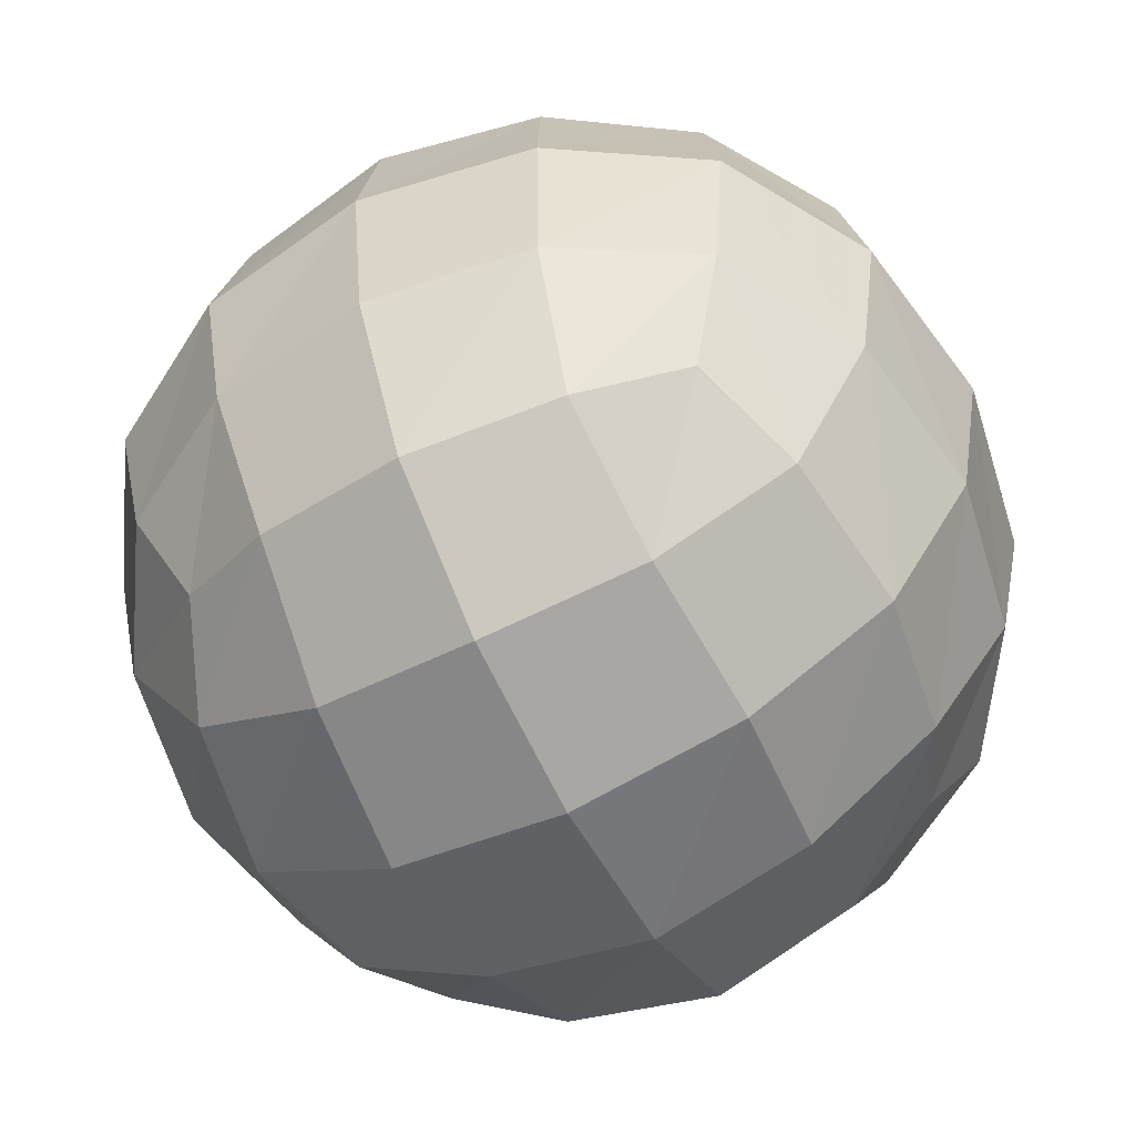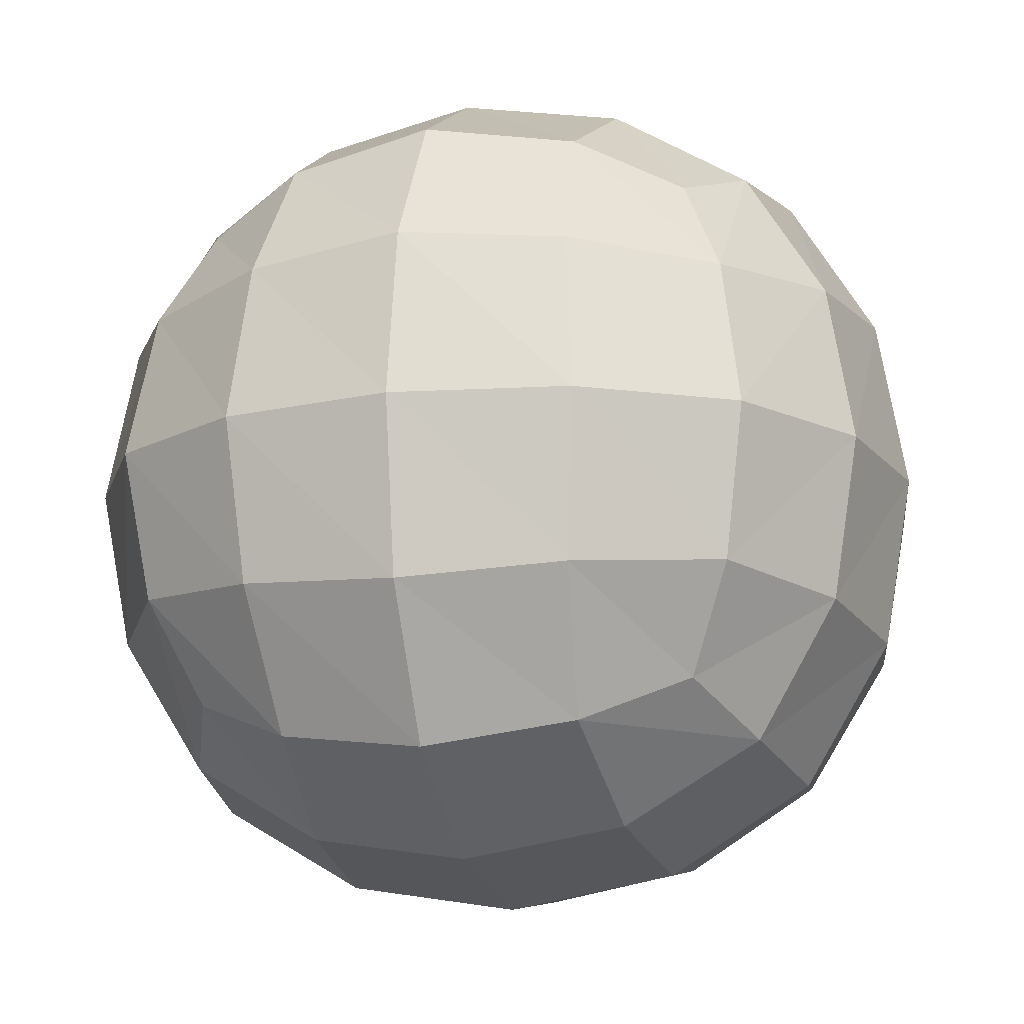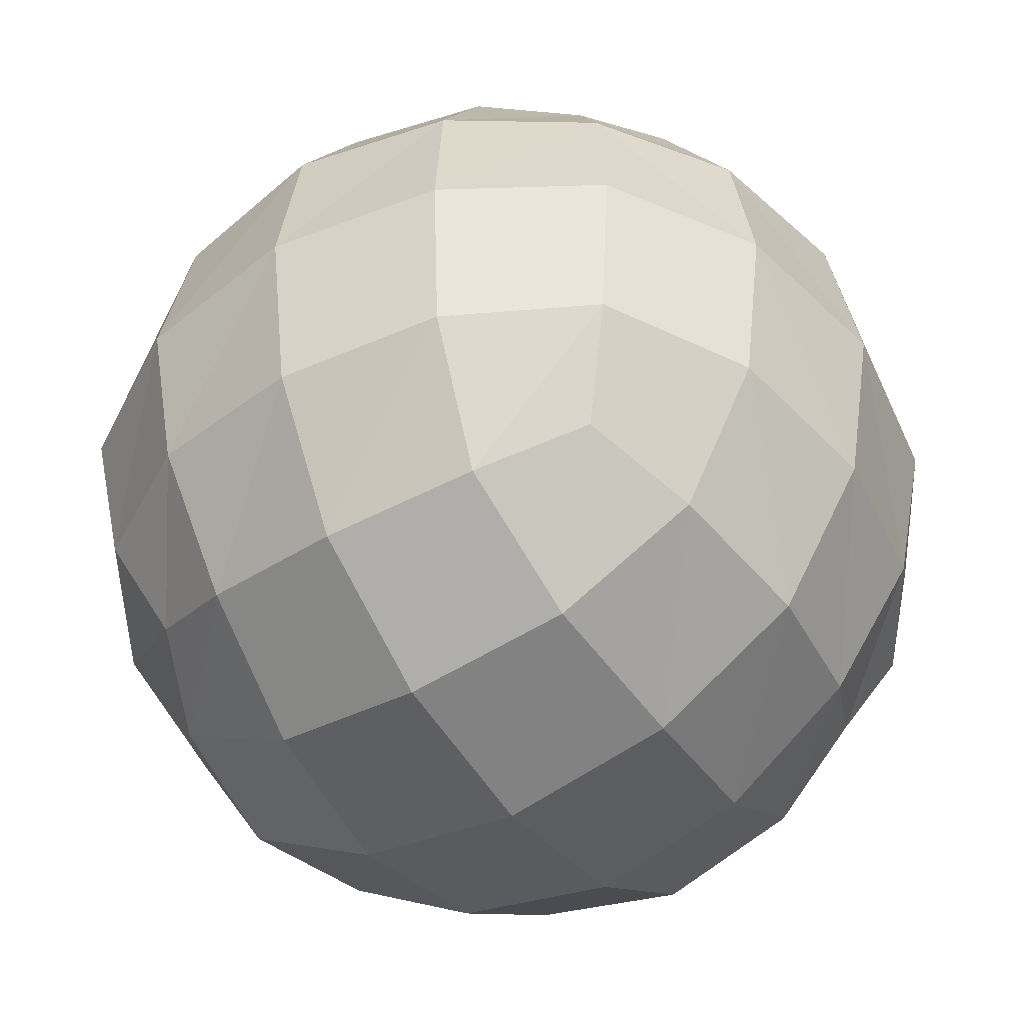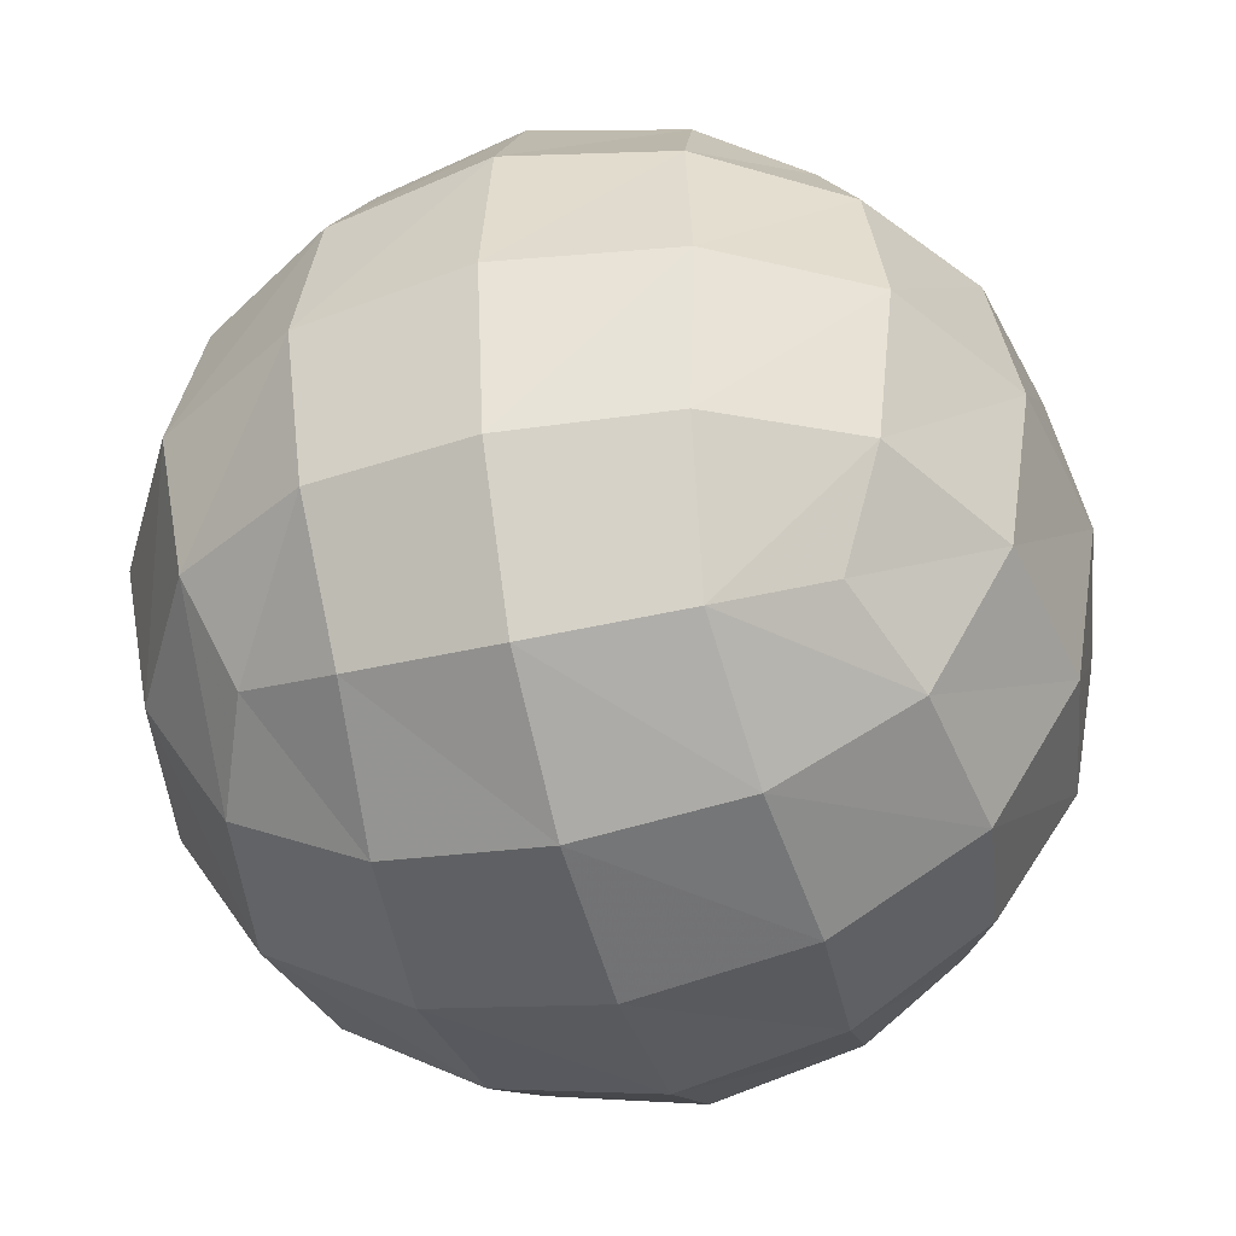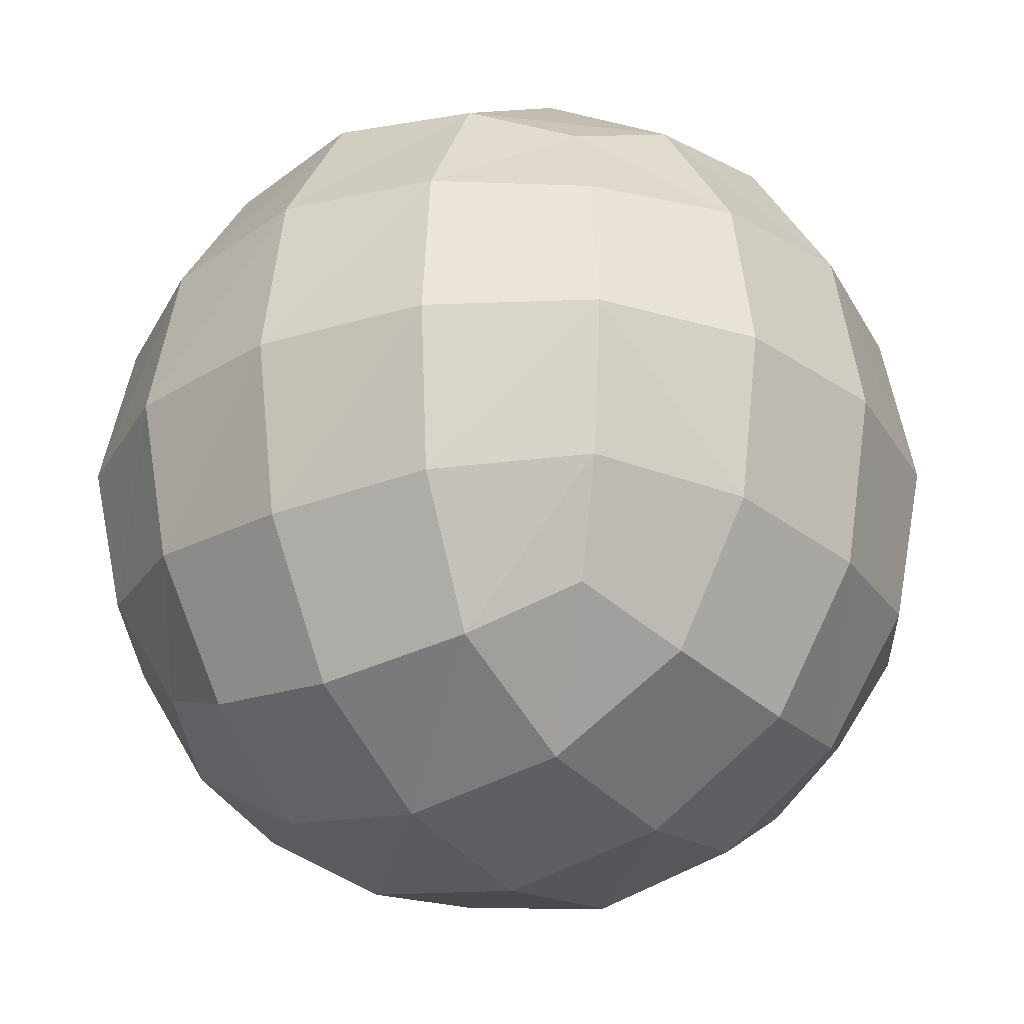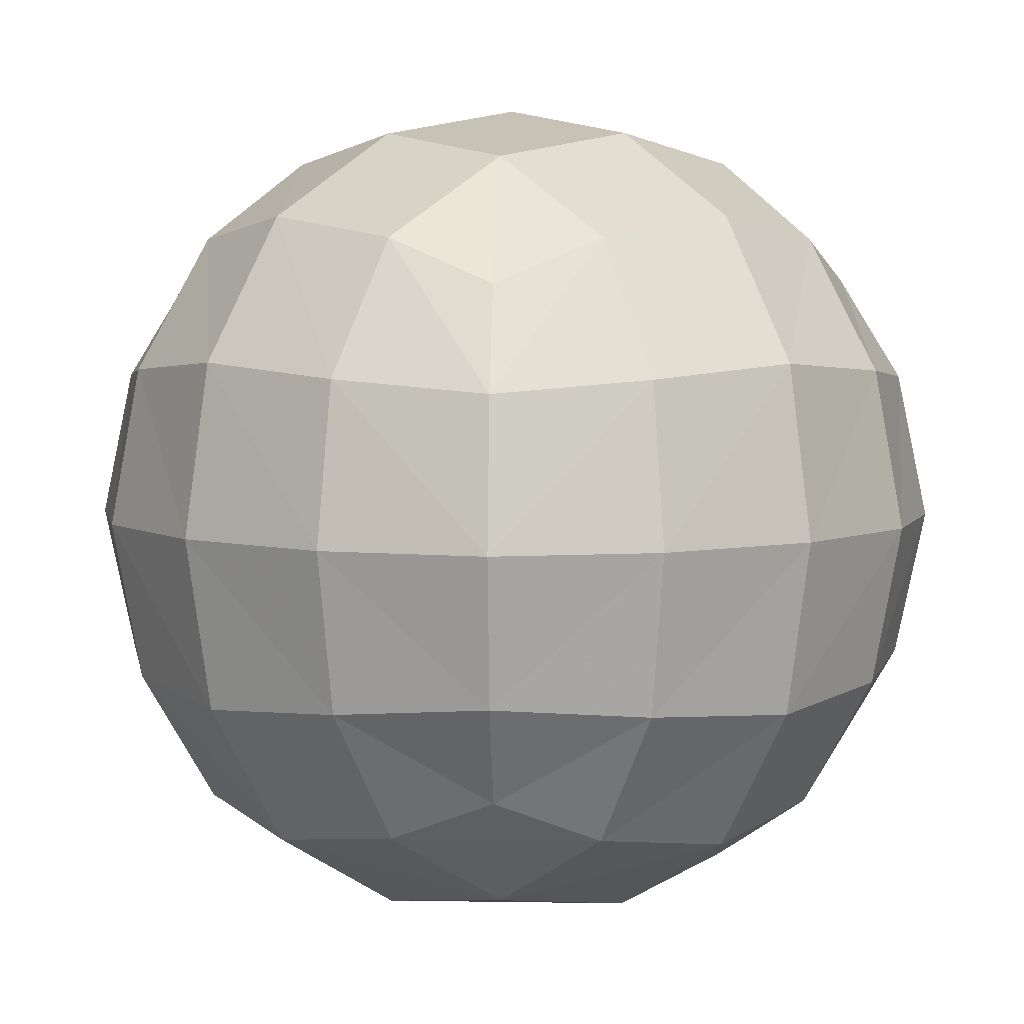
<metadata>
{"format":"obj","ext":"obj","renderer":"f3d","projection":"perspective","resolution":1024,"background":"white","views":[{"elev":-60.9,"azim":-153.2,"up":"+Y"},{"elev":-15.7,"azim":105.9,"up":"+Y"},{"elev":-46.9,"azim":-146.9,"up":"+Y"},{"elev":-43.6,"azim":-74.8,"up":"+Z"},{"elev":-27.1,"azim":-145.6,"up":"+Y"},{"elev":5.3,"azim":-42.1,"up":"+Y"}]}
</metadata>
<code>
v -0.4659 -0.4659 0.4341
v 0.4659 -0.4659 0.4341
v -0.4659 -0.4659 1.366
v 0.4659 -0.4659 1.366
v -0.4659 0.4659 1.366
v 0.4659 0.4659 1.366
v -0.4659 0.4659 0.4341
v 0.4659 0.4659 0.4341
v 0.5885 -0.5885 0.9
v 0 -0.5885 1.489
v -0.5885 0 1.489
v 0.5885 0 1.489
v 0 0.5885 1.489
v -0.5885 0.5885 0.9
v 0.5885 0.5885 0.9
v 0 0.5885 0.3115
v -0.5885 -0 0.3115
v 0.5885 -0 0.3115
v 0 -0.5885 0.3115
v -0.5885 -0.5885 0.9
v 0 -0.8037 0.9
v 0 0 1.704
v 0 0.8037 0.9
v 0 -0 0.09625
v 0.8037 0 0.9
v -0.8037 -0 0.9
v 0 -0.7497 0.5791
v -0.3209 -0.7497 0.9
v 0.2764 -0.548 0.352
v 0.548 -0.548 0.6236
v 0.3209 -0.7497 0.9
v 0 -0.7497 1.221
v 0.548 -0.548 1.176
v 0.2764 -0.548 1.448
v -0.548 -0.548 1.176
v -0.2764 -0.548 1.448
v -0.548 -0.2764 1.448
v 0 -0.3209 1.65
v -0.3209 0 1.65
v 0.548 -0.2764 1.448
v 0.3209 0 1.65
v 0 0.3209 1.65
v 0.548 0.2764 1.448
v 0.2764 0.548 1.448
v -0.548 0.2764 1.448
v -0.2764 0.548 1.448
v -0.548 0.548 1.176
v 0 0.7497 1.221
v -0.3209 0.7497 0.9
v 0.548 0.548 1.176
v 0.3209 0.7497 0.9
v 0 0.7497 0.5791
v 0.548 0.548 0.6236
v 0.2764 0.548 0.352
v -0.548 0.548 0.6236
v -0.2764 0.548 0.352
v -0.548 0.2764 0.352
v 0 0.3209 0.1503
v -0.3209 -0 0.1503
v 0.548 0.2764 0.352
v 0.3209 -0 0.1503
v 0 -0.3209 0.1503
v 0.548 -0.2764 0.352
v -0.548 -0.2764 0.352
v 0.7497 -0 0.5791
v 0.7497 -0.3209 0.9
v 0.7497 0.3209 0.9
v 0.7497 0 1.221
v -0.7497 -0 0.5791
v -0.7497 0.3209 0.9
v -0.7497 -0.3209 0.9
v -0.7497 0 1.221
v -0.2764 -0.548 0.352
v -0.548 -0.548 0.6236
v -0.2986 -0.6989 0.6014
v 0.2986 -0.6989 0.6014
v 0.2986 -0.6989 1.199
v -0.2986 -0.6989 1.199
v -0.2986 -0.2986 1.599
v 0.2986 -0.2986 1.599
v 0.2986 0.2986 1.599
v -0.2986 0.2986 1.599
v -0.2986 0.6989 1.199
v 0.2986 0.6989 1.199
v 0.2986 0.6989 0.6014
v -0.2986 0.6989 0.6014
v -0.2986 0.2986 0.2011
v 0.2986 0.2986 0.2011
v 0.2986 -0.2986 0.2011
v -0.2986 -0.2986 0.2011
v 0.6989 -0.2986 0.6014
v 0.6989 0.2986 0.6014
v 0.6989 0.2986 1.199
v 0.6989 -0.2986 1.199
v -0.6989 0.2986 0.6014
v -0.6989 -0.2986 0.6014
v -0.6989 -0.2986 1.199
v -0.6989 0.2986 1.199
f 1 73 75 74
f 73 19 27 75
f 75 27 21 28
f 74 75 28 20
f 19 29 76 27
f 29 2 30 76
f 76 30 9 31
f 27 76 31 21
f 21 31 77 32
f 31 9 33 77
f 77 33 4 34
f 32 77 34 10
f 20 28 78 35
f 28 21 32 78
f 78 32 10 36
f 35 78 36 3
f 3 36 79 37
f 36 10 38 79
f 79 38 22 39
f 37 79 39 11
f 10 34 80 38
f 34 4 40 80
f 80 40 12 41
f 38 80 41 22
f 22 41 81 42
f 41 12 43 81
f 81 43 6 44
f 42 81 44 13
f 11 39 82 45
f 39 22 42 82
f 82 42 13 46
f 45 82 46 5
f 5 46 83 47
f 46 13 48 83
f 83 48 23 49
f 47 83 49 14
f 13 44 84 48
f 44 6 50 84
f 84 50 15 51
f 48 84 51 23
f 23 51 85 52
f 51 15 53 85
f 85 53 8 54
f 52 85 54 16
f 14 49 86 55
f 49 23 52 86
f 86 52 16 56
f 55 86 56 7
f 7 56 87 57
f 56 16 58 87
f 87 58 24 59
f 57 87 59 17
f 16 54 88 58
f 54 8 60 88
f 88 60 18 61
f 58 88 61 24
f 24 61 89 62
f 61 18 63 89
f 89 63 2 29
f 62 89 29 19
f 17 59 90 64
f 59 24 62 90
f 90 62 19 73
f 64 90 73 1
f 2 63 91 30
f 63 18 65 91
f 91 65 25 66
f 30 91 66 9
f 18 60 92 65
f 60 8 53 92
f 92 53 15 67
f 65 92 67 25
f 25 67 93 68
f 67 15 50 93
f 93 50 6 43
f 68 93 43 12
f 9 66 94 33
f 66 25 68 94
f 94 68 12 40
f 33 94 40 4
f 7 57 95 55
f 57 17 69 95
f 95 69 26 70
f 55 95 70 14
f 17 64 96 69
f 64 1 74 96
f 96 74 20 71
f 69 96 71 26
f 26 71 97 72
f 71 20 35 97
f 97 35 3 37
f 72 97 37 11
f 14 70 98 47
f 70 26 72 98
f 98 72 11 45
f 47 98 45 5

</code>
